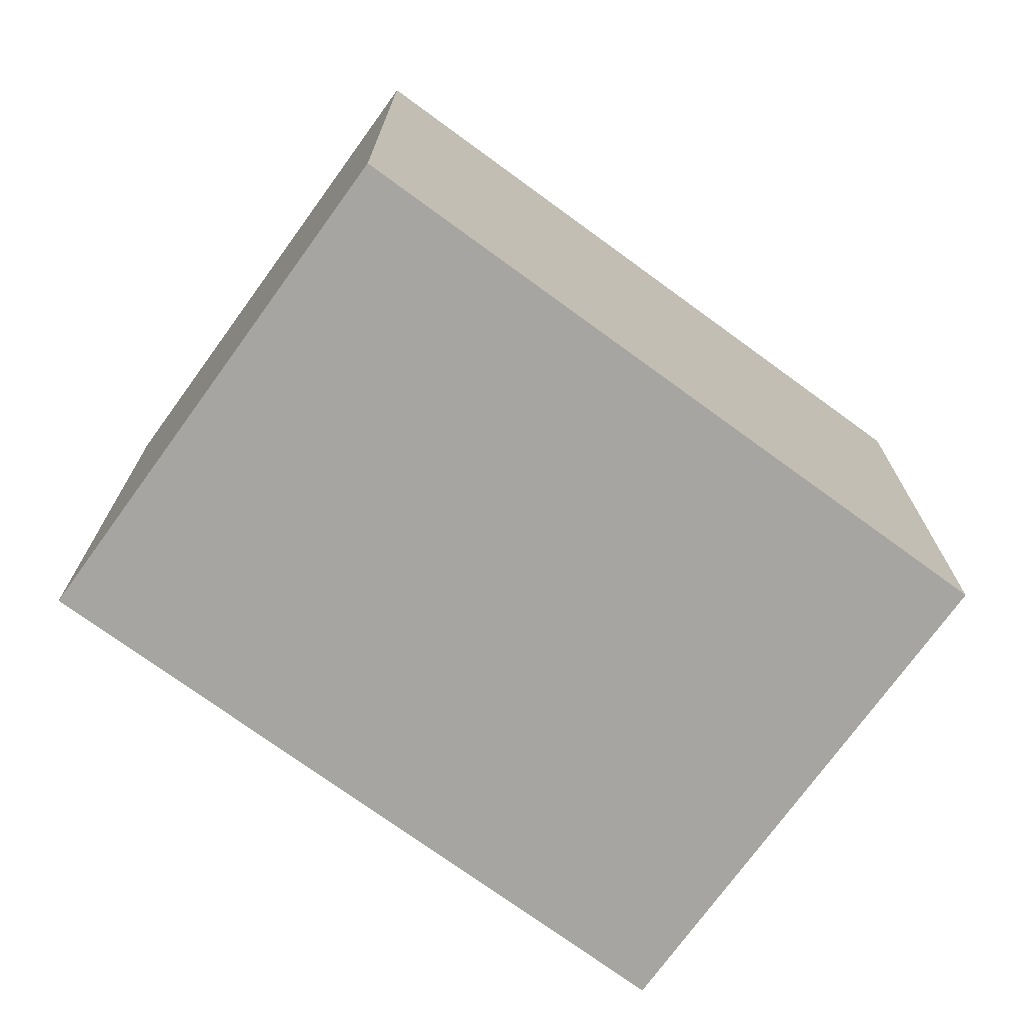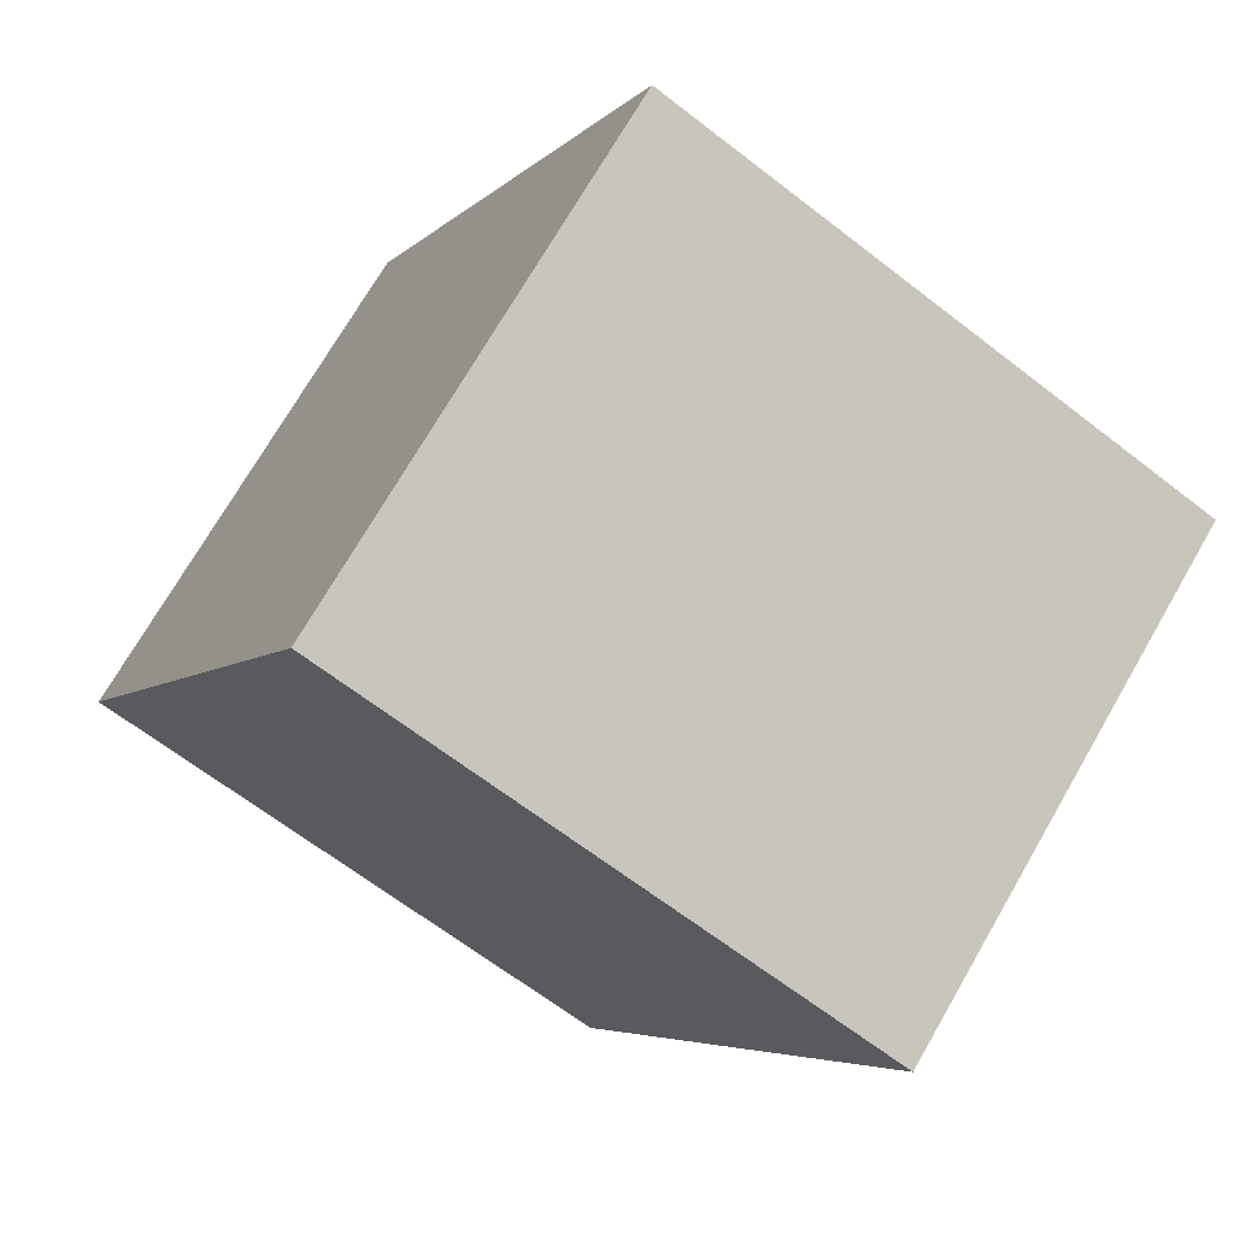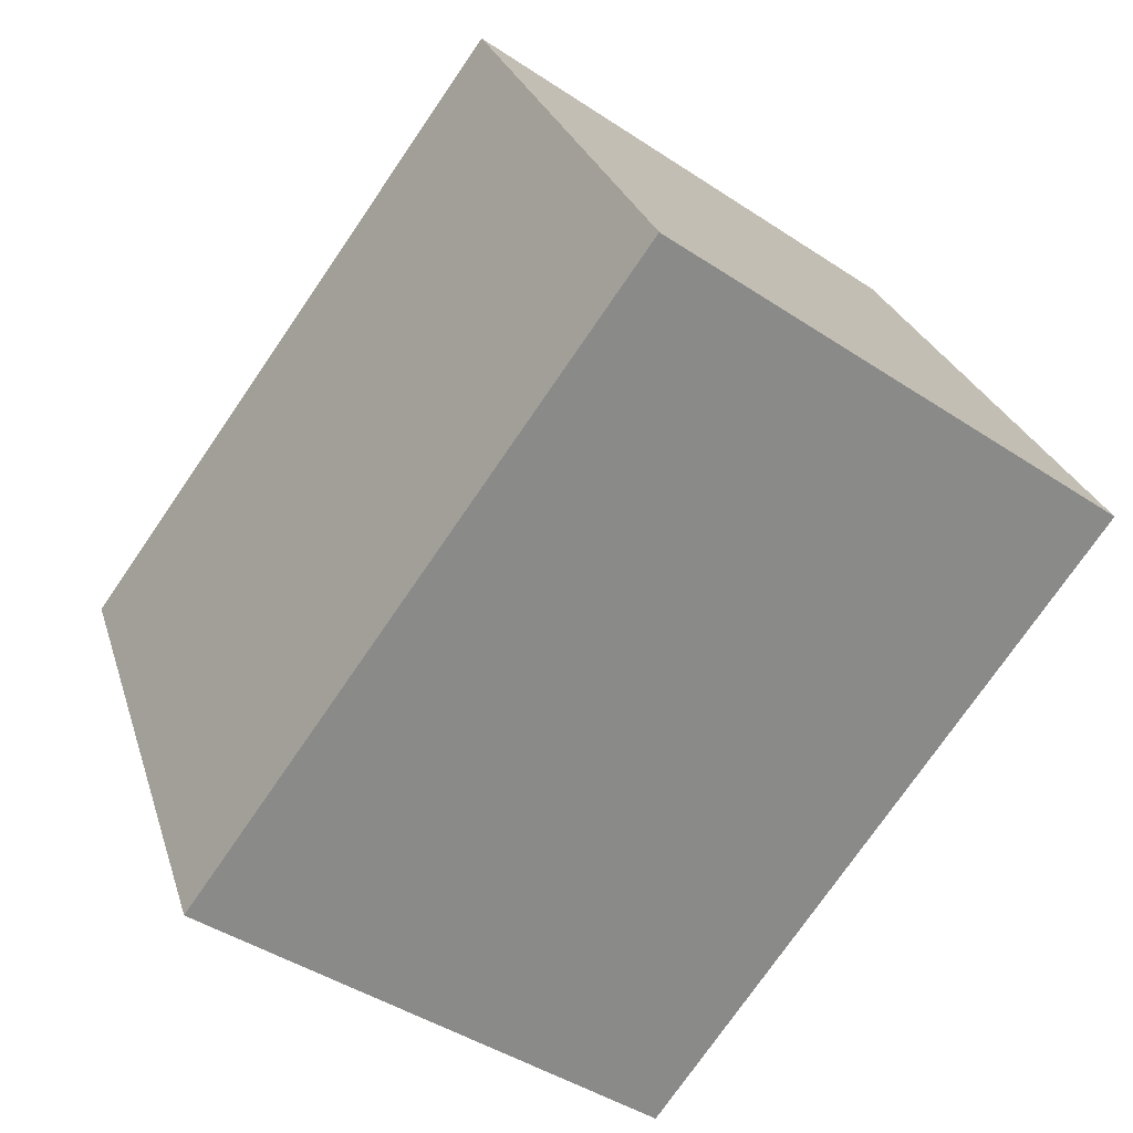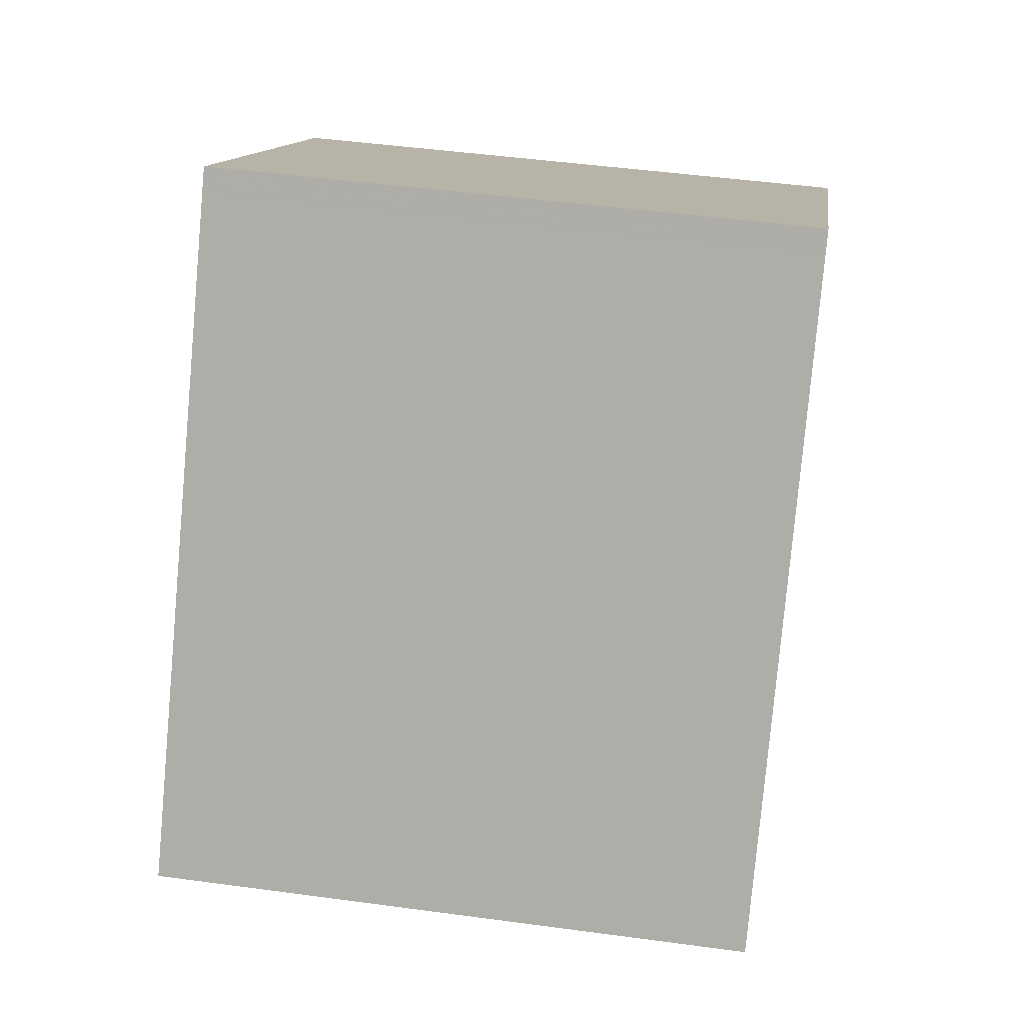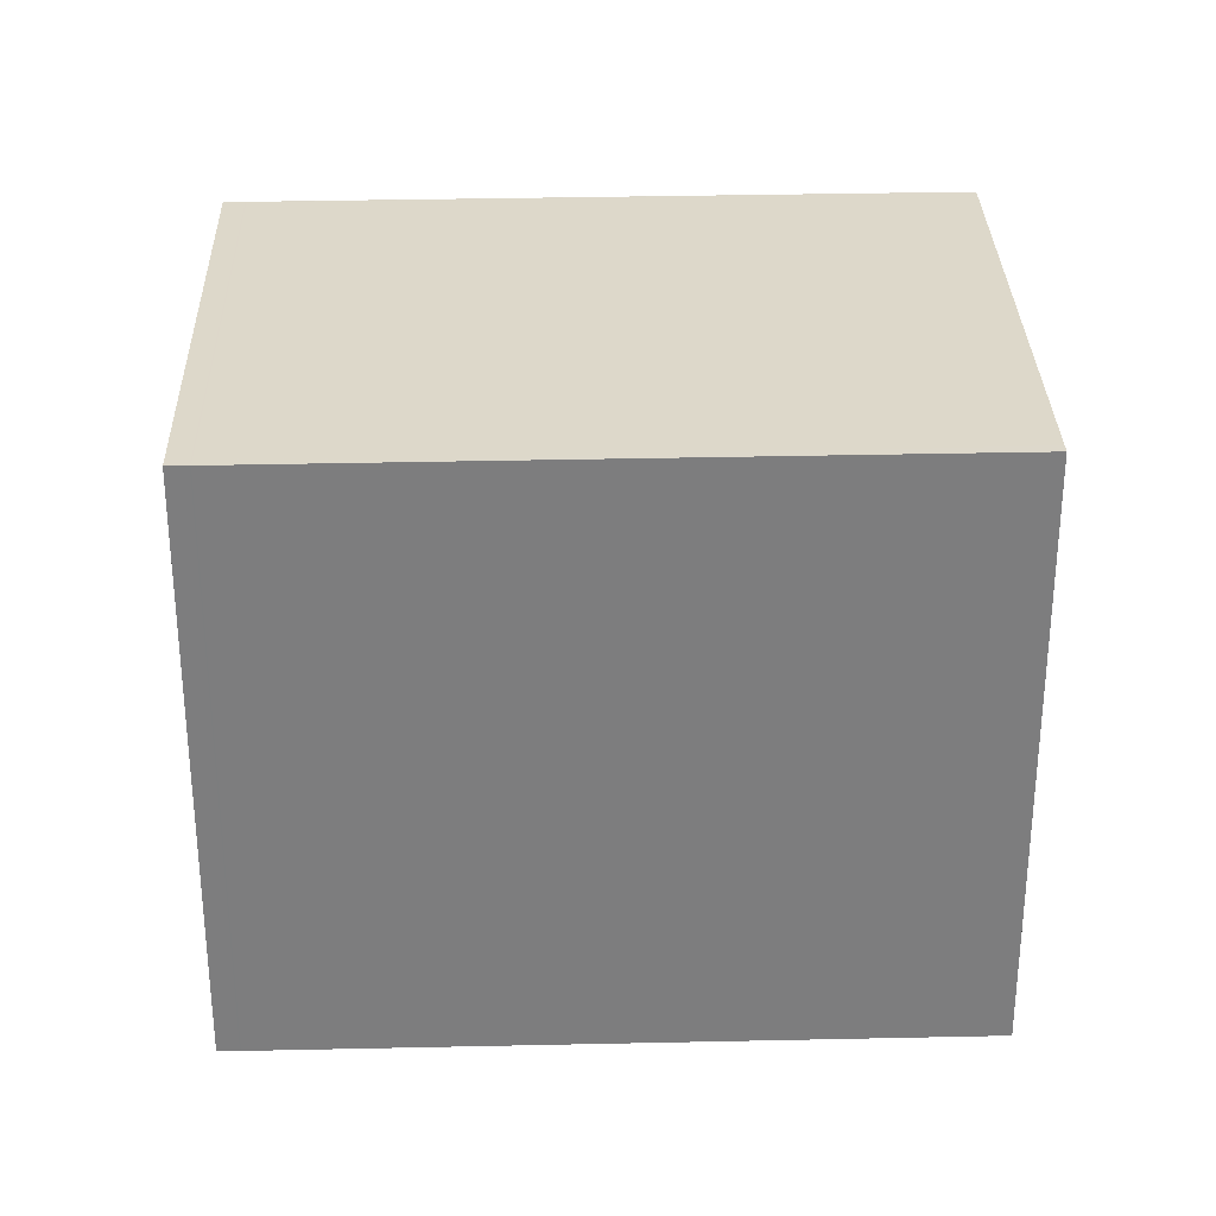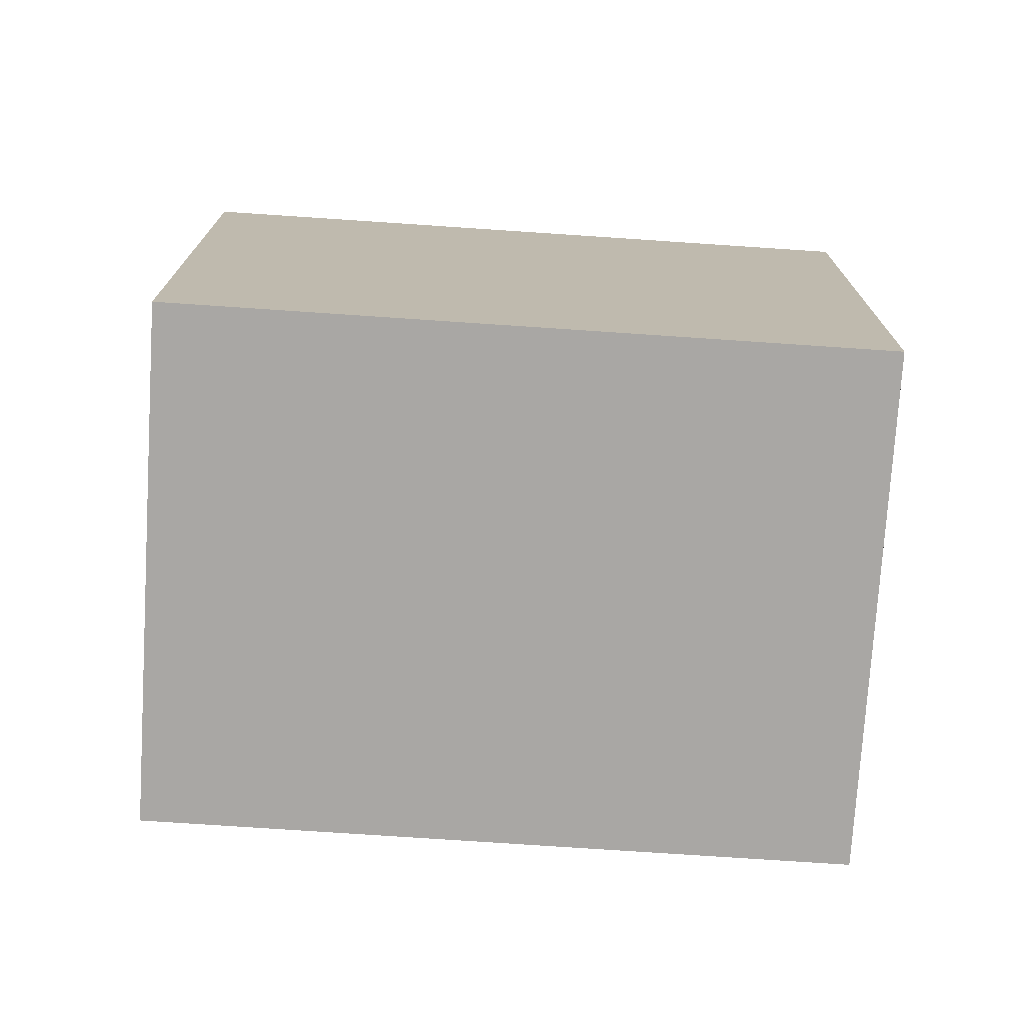
<metadata>
{"format":"obj","ext":"obj","renderer":"f3d","projection":"perspective","resolution":1024,"background":"white","views":[{"elev":-73.6,"azim":89.7,"up":"+Z"},{"elev":-65.3,"azim":52.0,"up":"+Y"},{"elev":26.5,"azim":164.5,"up":"+Y"},{"elev":47.5,"azim":98.7,"up":"+Y"},{"elev":31.1,"azim":-55.9,"up":"+Z"},{"elev":-74.7,"azim":-58.0,"up":"+Z"}]}
</metadata>
<code>
v -783.5 -1419 2.658
v -781.5 -1417 2.655
v -779.7 -1420 2.661
v -781.6 -1421 2.663
v -783.4 -1419 2.658
v -781.5 -1417 2.655
v -783.4 -1419 2.658
v -781.5 -1417 2.655
v -781.5 -1417 2.655
v -781.5 -1417 2.655
v -781.5 -1417 2.656
v -783.4 -1419 2.658
v -783.4 -1419 2.658
v -783.4 -1419 2.658
v -779.7 -1420 2.661
v -781.5 -1421 2.663
v -783.4 -1419 2.658
v -783.5 -1419 2.658
v -783.5 -1419 4.441e-16
v -783.4 -1419 0
v -781.5 -1417 2.655
v -781.5 -1417 2.655
v -781.5 -1417 0
v -781.5 -1417 0
v -779.7 -1420 2.661
v -779.7 -1420 2.661
v -779.7 -1420 -4.441e-16
v -779.7 -1420 0
v -783.4 -1419 2.658
v -781.6 -1421 2.663
v -781.6 -1421 0
v -783.4 -1419 0
v -783.4 -1419 2.658
v -783.4 -1419 2.658
v -783.4 -1419 0
v -783.4 -1419 -4.441e-16
v -779.7 -1420 2.661
v -781.5 -1417 2.655
v -781.5 -1417 0
v -779.7 -1420 -4.441e-16
v -783.5 -1419 2.658
v -783.4 -1419 2.658
v -783.4 -1419 -4.441e-16
v -783.5 -1419 4.441e-16
v -781.5 -1417 2.655
v -781.5 -1417 2.655
v -781.5 -1417 0
v -781.5 -1417 0
v -781.5 -1417 2.655
v -781.5 -1417 2.655
v -781.5 -1417 0
v -781.5 -1417 0
v -781.5 -1417 2.655
v -783.4 -1419 2.658
v -783.4 -1419 0
v -781.5 -1417 0
v -781.5 -1421 2.663
v -779.7 -1420 2.661
v -779.7 -1420 0
v -781.5 -1421 0
v -781.6 -1421 2.663
v -781.5 -1421 2.663
v -781.5 -1421 0
v -781.6 -1421 0
v -783.5 -1419 0
v -781.5 -1417 0
v -779.7 -1420 0
v -781.6 -1421 0
f 16 4 5 14
f 14 5 7 13
f 13 7 1 12
f 9 2 8 10
f 10 8 6 11
f 12 9 10 13
f 13 10 11 14
f 11 6 3 15
f 14 11 15 16
f 18 19 20 17
f 22 23 24 21
f 26 27 28 25
f 30 31 32 29
f 34 35 36 33
f 38 39 40 37
f 42 43 44 41
f 46 47 48 45
f 50 51 52 49
f 54 55 56 53
f 58 59 60 57
f 62 63 64 61
f 66 67 68 65

</code>
